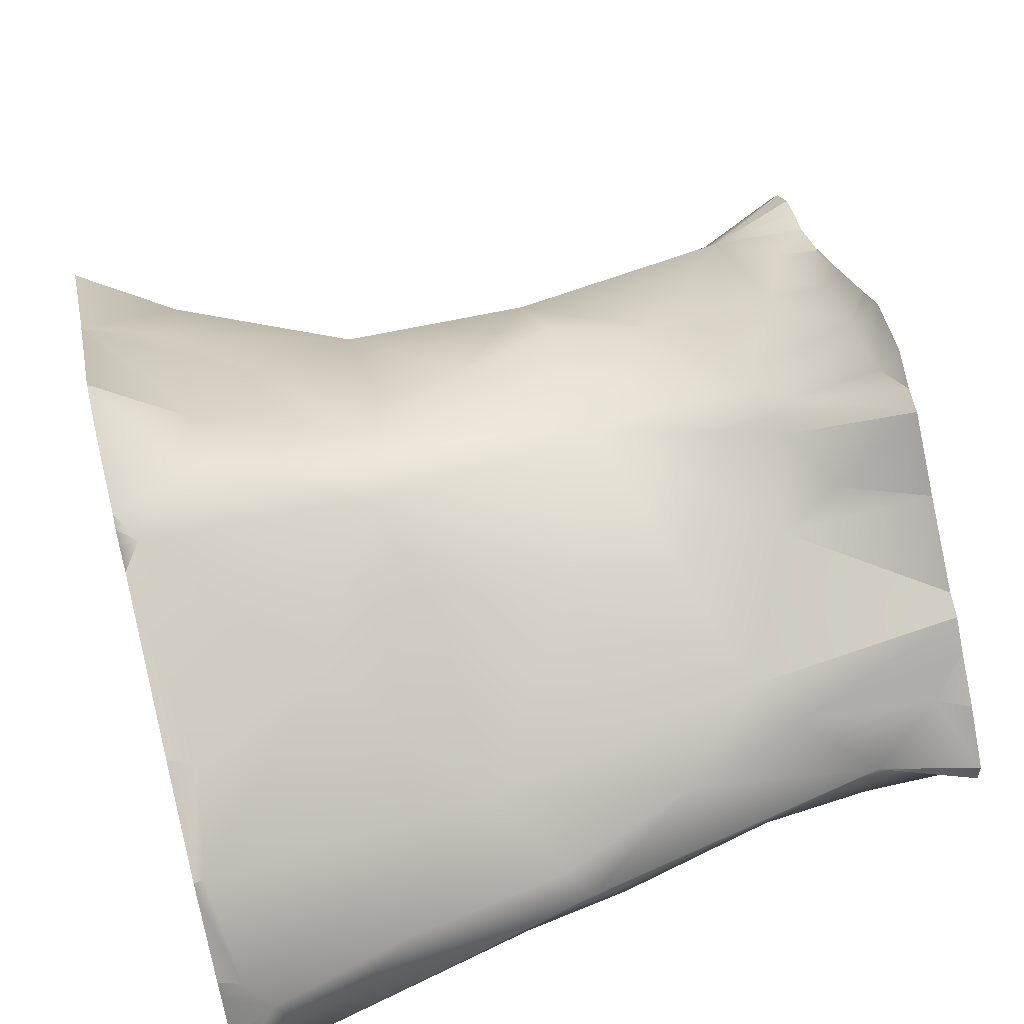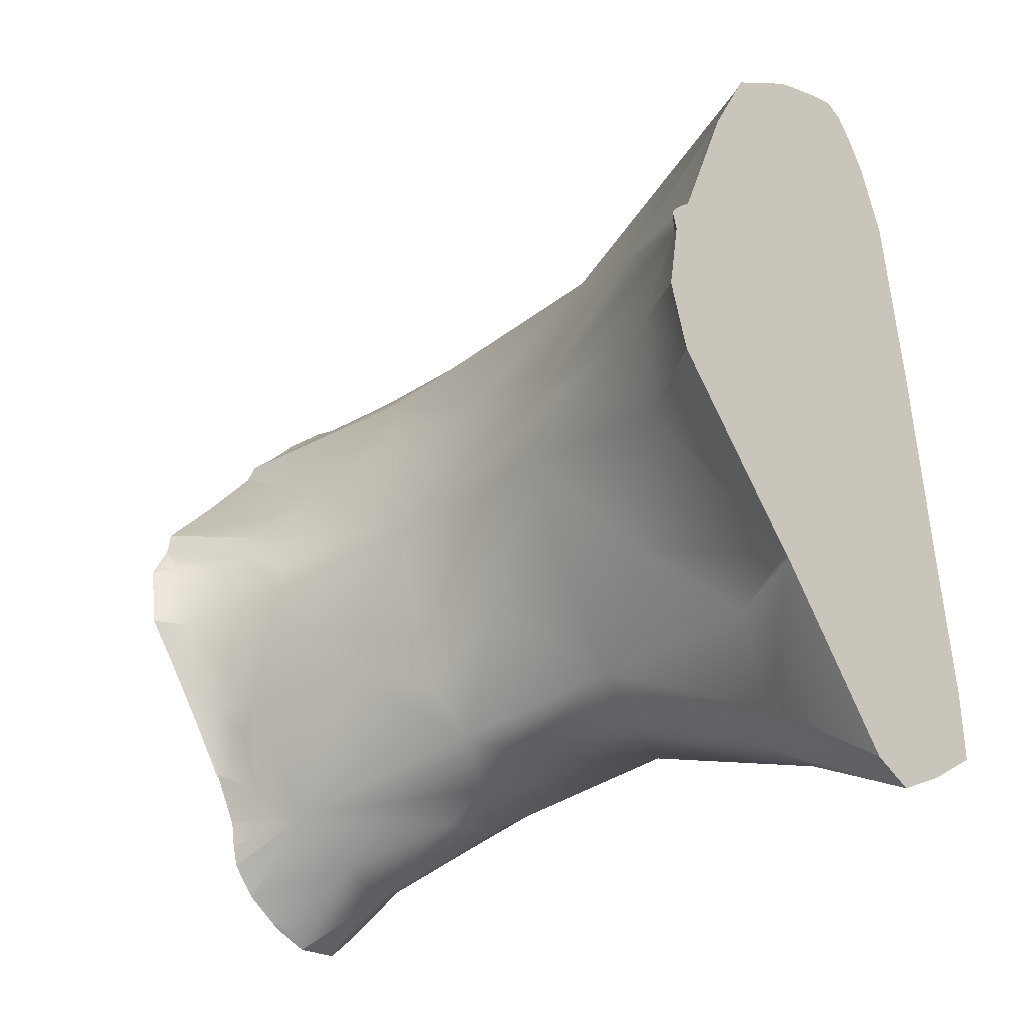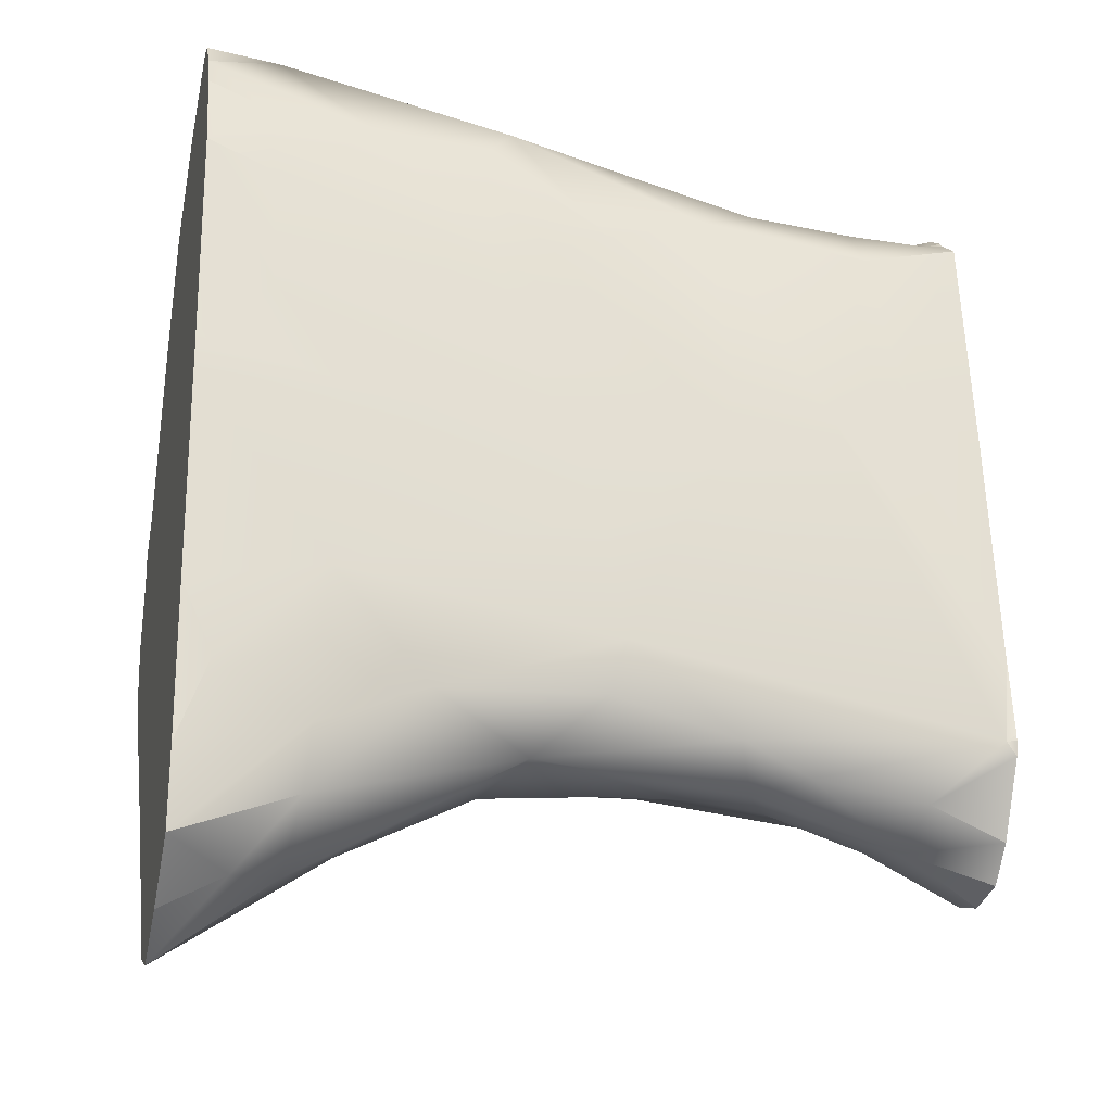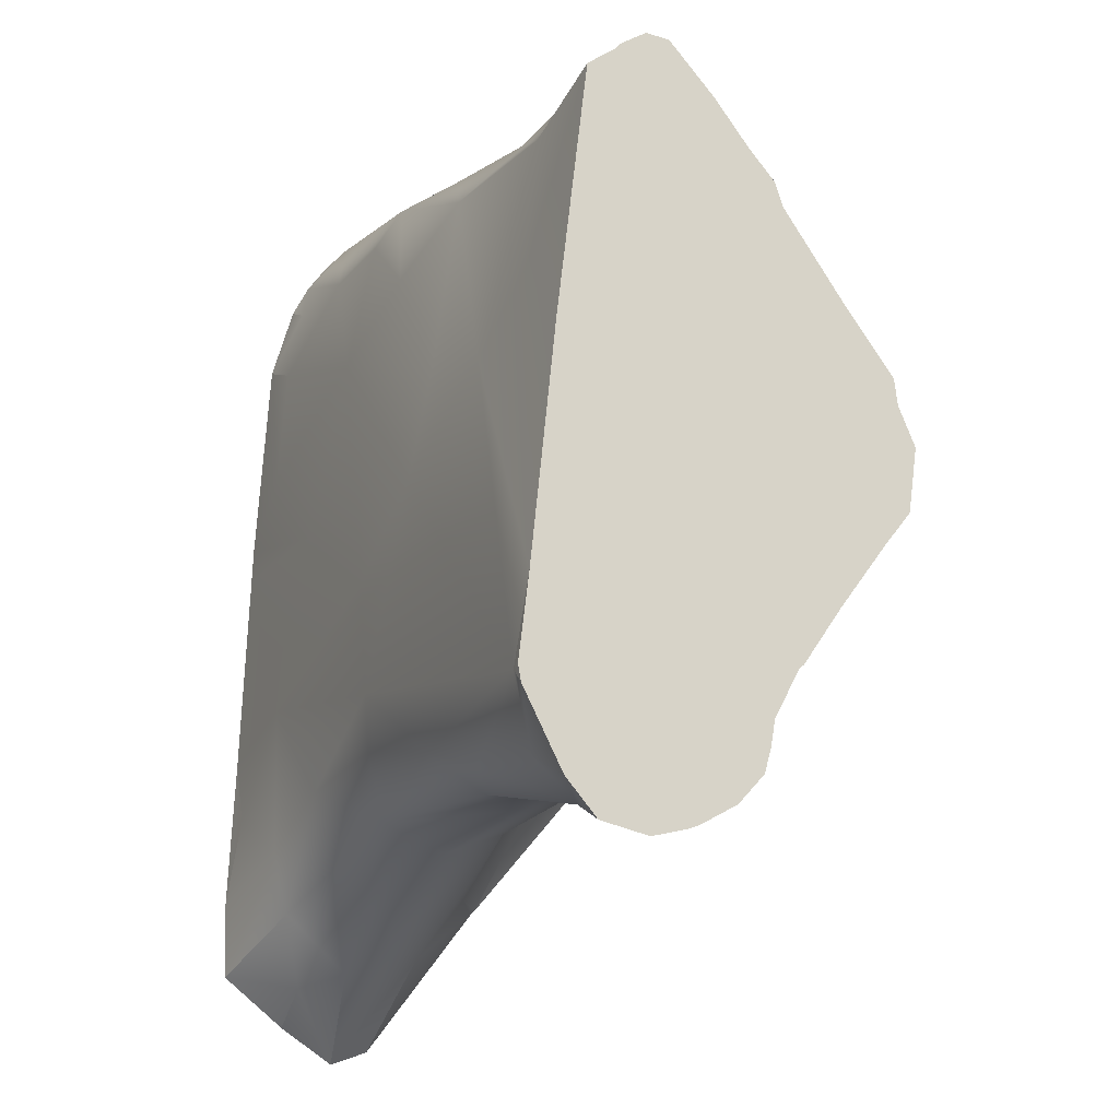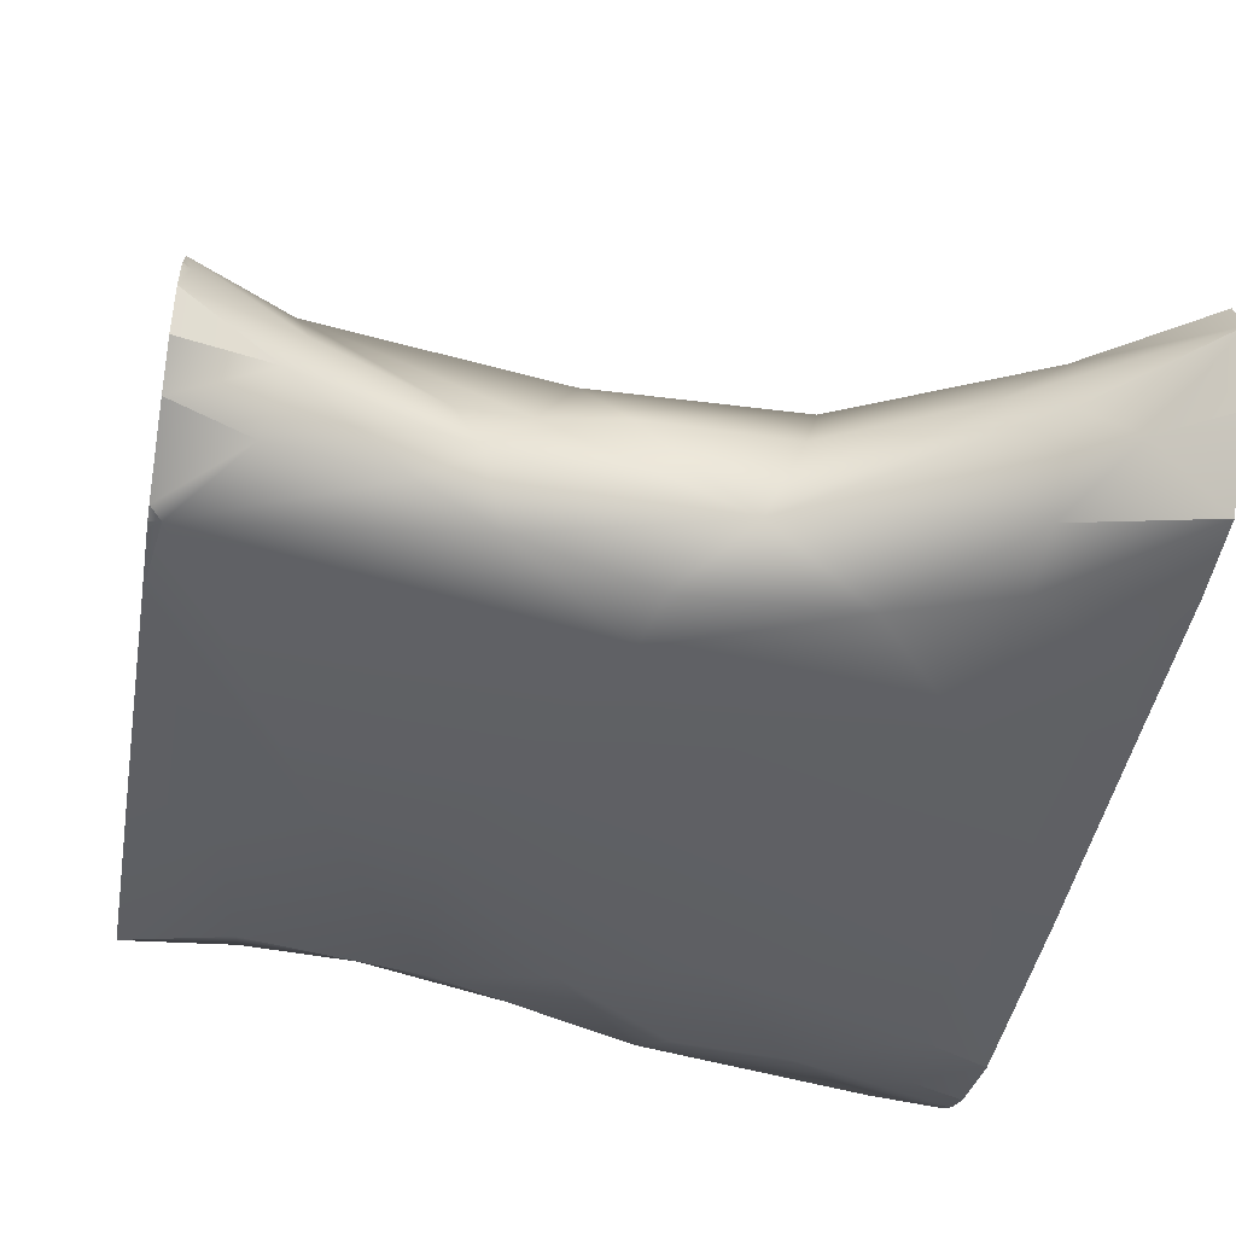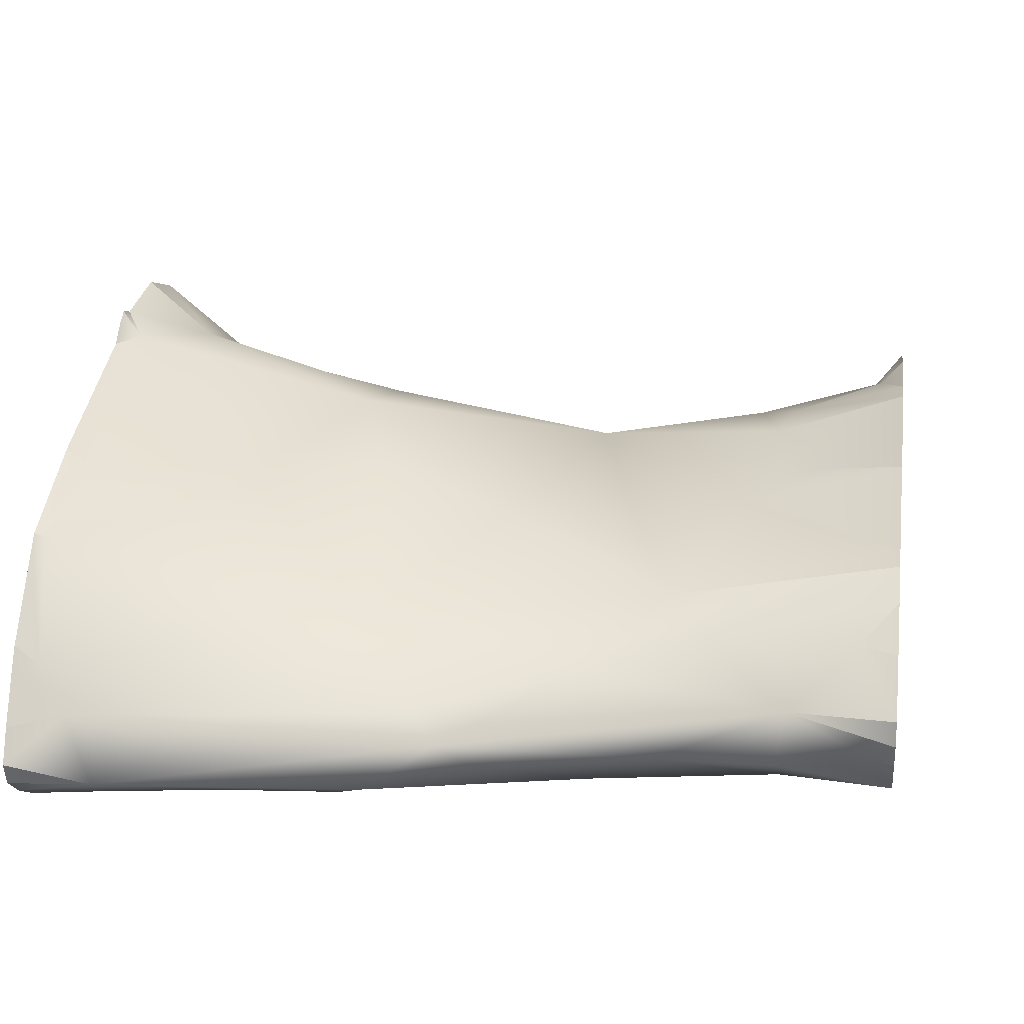
<metadata>
{"format":"obj","ext":"obj","renderer":"f3d","projection":"perspective","resolution":1024,"background":"white","views":[{"elev":60.4,"azim":-14.4,"up":"+Y"},{"elev":-38.0,"azim":-138.5,"up":"+Z"},{"elev":-22.7,"azim":-14.3,"up":"+Z"},{"elev":-17.8,"azim":66.4,"up":"+Z"},{"elev":-46.5,"azim":170.1,"up":"+Y"},{"elev":17.2,"azim":7.9,"up":"+Y"}]}
</metadata>
<code>
g col_caveDoor5
v 2.603 1.407 0.1599
v 2.75 1.566 0.1184
v 2.75 1.445 0.3983
v 2.75 1.566 0.1184
v 2.75 1.498 -0.3462
v 2.572 1.267 -0.3536
v 1.986 1.157 0.09706
v 2.75 1.445 0.3983
v 2.75 1.422 0.5884
v 1.877 1.063 0.3299
v 1.728 1.037 -0.2712
v 2.217 0.7879 -1.044
v 0.5544 0.8603 -0.171
v 1.247 0.6162 -1.121
v 1.69 0.7068 0.9389
v 1.758 0.8297 -0.8032
v 2.142 0.9092 0.7754
v 2.75 1.422 0.5884
v 2.75 1.043 1.09
v 2.75 1.043 1.09
v 2.75 0.6218 1.686
v 2.616 0.8779 -0.9801
v 2.75 1.305 -0.5895
v 2.75 0.9532 -1.061
v 0.9829 0.4941 1.305
v 1.205 0.3036 1.904
v 2.75 0.6218 1.686
v 2.75 0.5623 1.861
v -0.0313 0.5692 1.021
v -1.235 1.137 0.1455
v -0.8473 0.1443 2.219
v -1.011 0.8445 0.7491
v -1.869 0.8797 1.27
v 2.425 0.7054 -1.2
v 2.724 0.6494 -1.461
v 2.75 0.9532 -1.061
v 2.75 0.6712 -1.468
v 2.465 0.4939 -1.616
v 2.75 0.6421 -1.49
v 2.093 0.3078 -1.97
v 2.738 0.4544 -1.828
v 2.75 0.4599 -1.825
v 2.75 0.4546 -1.841
v 2.75 0.4215 -2.025
v 0.4177 0.1729 -1.847
v 0.5342 0.4372 -1.419
v -0.2342 0.5546 -1.136
v -1.005 0.1731 -1.888
v 0.1221 -0.181 -1.957
v -1.089 1.067 -0.4423
v 0.6843 -0.3189 -1.981
v -0.6257 -0.9038 -1.964
v -0.8666 -0.3494 -2.097
v -1.848 -0.3678 -2.588
v -0.9669 0.785 -0.8989
v -1.722 0.6753 -1.369
v -1.581 1.26 -0.1586
v -2.363 1.25 -0.7853
v -2.526 1.526 -0.2138
v -2.914 1.627 0.3527
v -3.044 1.745 -0.9288
v -3.044 1.88 -0.4104
v -3.044 1.776 0.1883
v -3.044 1.88 -0.4104
v -2.431 0.4249 -2.128
v -3.027 0.7465 -2.101
v -3.044 0.7712 -2.092
v -3.044 1.745 -0.9288
v -3.044 0.7242 -2.141
v -2.294 -0.01788 -2.654
v -3.044 -0.1511 -3.296
v -3.044 -0.4467 -3.404
v -3.044 -0.1511 -3.296
v -2.221 -0.621 -2.817
v -2.169 -1.122 -2.391
v -2.585 -0.8801 -2.889
v -3.044 -0.4467 -3.404
v -3.044 -0.8612 -3.138
v -3.044 -1.335 -2.769
v -3.044 -0.8612 -3.138
v -1.35 -1.192 -1.62
v -2.14 -1.242 -1.945
v -2.07 -1.287 -0.8493
v -3.044 -1.335 -2.769
v -3.044 -1.354 -2.186
v -2.815 -1.316 -1.573
v -3.044 -1.303 -1.057
v -3.044 -1.246 0.4993
v -1.506 -1.254 0.4083
v -3.044 -1.237 0.7466
v -2.523 -1.22 1.203
v -3.044 -1.139 2.357
v -0.9619 -1.16 1.652
v -0.207 -1.267 -0.3304
v -2.557 -1.143 2.16
v -0.03707 -1.269 -1.189
v 0.6149 -1.219 0.184
v -0.1474 -1.2 -1.571
v 0.8055 -1.113 -1.781
v 2.673 -1.269 -1.689
v 0.966 -0.7617 -2.064
v 1.345 -0.9668 -1.97
v 2.131 -0.6116 -2.349
v 1.156 -0.4363 -2.075
v 2.211 -0.9542 -2.087
v 2.75 -1.252 -1.786
v 2.75 -0.9721 -2.324
v 2.75 -0.9721 -2.324
v 2.75 -0.7515 -2.574
v 1.57 -1.084 0.7608
v 2.75 -1.2 -1.073
v 1.993 -0.205 -2.24
v 2.75 -0.4102 -2.646
v 2.696 -0.1107 -2.538
v 2.75 -0.1531 -2.58
v 2.75 0.1856 -2.4
v 2.75 -0.07953 -2.55
v 0.8213 -1.135 0.9288
v 2.167 -0.9979 1.174
v 2.75 -1.023 0.623
v 2.75 -0.8048 2.445
v 1.99 -0.8366 2.238
v 0.7067 -0.9034 2.336
v -0.08977 -1.056 2.024
v -0.9715 -0.9562 2.675
v -1.777 -0.9787 2.698
v -0.7664 -0.8146 2.931
v -2.493 -0.7057 3.34
v -0.2714 -0.4798 2.909
v -2.603 -1.022 2.739
v -3.044 -1.139 2.357
v -3.044 -0.9724 2.942
v -3.044 -0.8469 3.191
v -3.044 -0.9724 2.942
v -0.00655 -0.6341 2.877
v 1.161 -0.6106 2.626
v 2.021 -0.2537 2.555
v 1.966 -0.6371 2.558
v 2.75 -0.8048 2.445
v 2.628 -0.5573 2.602
v 2.75 -0.6052 2.595
v 2.75 -0.3773 2.765
v 2.75 -0.565 2.642
v 0.6044 -0.09457 2.416
v -0.4411 -0.3138 2.75
v -1.632 -0.322 2.931
v 1.476 0.127 2.193
v 2.75 0.5623 1.861
v 2.75 0.377 2.068
v 2.498 0.1402 2.293
v 2.75 -0.2069 2.752
v 2.75 0.124 2.394
v -2.88 0.03061 3.105
v -2.698 -0.2703 3.215
v -3.044 -0.5485 3.459
v -3.044 -0.3246 3.359
v -3.044 0.01865 3.178
v -3.044 -0.3246 3.359
v -3.044 0.1589 3.098
v -2.971 0.7478 2.568
v -3.044 0.7033 2.648
v -3.044 0.1589 3.098
v -3.044 0.7749 2.589
v -2.846 1.031 1.856
v -3.044 0.7749 2.589
v -3.044 1.15 1.817
v -3.044 1.614 0.5718
v -3.044 1.15 1.817
v -3.044 1.776 0.1883
v -3.044 1.809 0.3364
v -3.044 1.743 0.4337
v -3.044 1.614 0.5718
v -3.044 1.809 0.3364
v -3.044 1.743 0.4337
v 2.75 -0.565 2.642
v 2.75 -0.6052 2.595
v -3.044 0.7712 -2.092
v -3.044 0.7242 -2.141
v -3.044 -0.5485 3.459
v -3.044 -0.7011 3.4
v -3.044 -0.7011 3.4
v -3.044 -0.8469 3.191
v -3.044 -1.303 -1.057
v -3.044 -1.354 -2.186
v 2.75 0.3738 -2.194
v 2.75 0.1856 -2.4
v 2.75 0.4215 -2.025
v 2.75 0.3738 -2.194
v 2.75 -1.272 -1.677
v 2.673 -1.269 -1.689
v 2.75 -1.269 -1.632
v 2.75 -1.252 -1.786
v 2.75 -1.272 -1.677
v 2.75 -1.269 -1.632
v 2.75 -1.2 -1.073
v 2.75 -0.4102 -2.646
v 2.75 -0.7515 -2.574
v 2.75 0.6712 -1.468
v 2.75 0.6421 -1.49
v 2.75 0.4599 -1.825
v 2.75 0.4546 -1.841
v 2.75 1.498 -0.3462
v 2.75 1.305 -0.5895
v 2.75 -0.07953 -2.55
v 2.75 -0.1531 -2.58
v 2.75 0.124 2.394
v 2.75 0.377 2.068
v 2.75 -0.3773 2.765
v 2.75 -0.2069 2.752
v -3.044 -0.4467 -3.404
v -3.044 -0.1511 -3.296
v -3.044 -0.8612 -3.138
v -3.044 0.7242 -2.141
v -3.044 -1.335 -2.769
v -3.044 -1.354 -2.186
v -3.044 -1.303 -1.057
v -3.044 0.7712 -2.092
v -3.044 1.745 -0.9288
v -3.044 -1.246 0.4993
v -3.044 1.88 -0.4104
v -3.044 1.776 0.1883
v -3.044 -1.237 0.7466
v -3.044 1.809 0.3364
v -3.044 1.743 0.4337
v -3.044 1.614 0.5718
v -3.044 1.15 1.817
v -3.044 -1.139 2.357
v -3.044 0.7749 2.589
v -3.044 0.7033 2.648
v -3.044 0.1589 3.098
v -3.044 -0.9724 2.942
v -3.044 0.01865 3.178
v -3.044 -0.3246 3.359
v -3.044 -0.8469 3.191
v -3.044 -0.7011 3.4
v -3.044 -0.5485 3.459
v 2.75 -0.8048 2.445
v 2.75 -0.6052 2.595
v 2.75 -1.023 0.623
v 2.75 0.124 2.394
v 2.75 -0.565 2.642
v 2.75 -0.3773 2.765
v 2.75 -0.2069 2.752
v 2.75 0.377 2.068
v 2.75 0.5623 1.861
v 2.75 0.6218 1.686
v 2.75 1.043 1.09
v 2.75 -1.2 -1.073
v 2.75 1.422 0.5884
v 2.75 1.445 0.3983
v 2.75 1.566 0.1184
v 2.75 1.498 -0.3462
v 2.75 1.305 -0.5895
v 2.75 0.9532 -1.061
v 2.75 0.6712 -1.468
v 2.75 0.6421 -1.49
v 2.75 0.4599 -1.825
v 2.75 -1.269 -1.632
v 2.75 0.4546 -1.841
v 2.75 0.4215 -2.025
v 2.75 -1.272 -1.677
v 2.75 -1.252 -1.786
v 2.75 -0.9721 -2.324
v 2.75 -0.7515 -2.574
v 2.75 -0.4102 -2.646
v 2.75 -0.1531 -2.58
v 2.75 -0.07953 -2.55
v 2.75 0.1856 -2.4
v 2.75 0.3738 -2.194
g col_caveDoor5_0
f 3 2 1
f 5 1 4
f 5 6 1
f 6 7 1
f 1 7 8
f 8 7 9
f 9 7 10
f 6 11 7
f 10 7 11
f 12 11 6
f 10 11 13
f 11 14 13
f 15 10 13
f 12 16 11
f 11 16 14
f 14 16 12
f 15 17 10
f 18 10 17
f 18 17 19
f 20 17 15
f 20 15 21
f 22 12 6
f 23 22 6
f 23 24 22
f 13 25 15
f 15 25 26
f 15 26 27
f 27 26 28
f 13 29 25
f 26 25 29
f 30 29 13
f 26 29 31
f 31 29 32
f 30 32 29
f 31 32 33
f 33 32 30
f 22 34 12
f 35 34 22
f 35 22 36
f 35 36 37
f 12 34 38
f 35 38 34
f 39 38 35
f 12 38 40
f 14 12 40
f 39 41 38
f 41 40 38
f 41 39 42
f 40 41 43
f 40 43 44
f 45 14 40
f 45 46 14
f 13 14 46
f 13 46 47
f 47 46 45
f 47 45 48
f 48 45 49
f 47 50 13
f 50 30 13
f 51 45 40
f 51 49 45
f 52 49 51
f 52 53 49
f 48 49 53
f 52 54 53
f 48 53 54
f 47 55 50
f 48 55 47
f 50 55 56
f 48 56 55
f 50 57 30
f 58 57 50
f 50 56 58
f 30 57 59
f 58 59 57
f 30 59 60
f 33 30 60
f 61 59 58
f 61 62 59
f 63 60 59
f 63 59 64
f 48 65 56
f 56 66 58
f 56 65 66
f 67 58 66
f 68 58 67
f 65 69 66
f 48 70 65
f 69 65 70
f 69 70 71
f 48 54 70
f 54 72 70
f 70 72 73
f 72 54 74
f 52 74 54
f 75 74 52
f 75 76 74
f 77 74 76
f 77 76 78
f 79 76 75
f 79 80 76
f 81 75 52
f 81 82 75
f 83 82 81
f 75 82 84
f 84 82 85
f 85 82 86
f 83 86 82
f 83 87 86
f 83 88 87
f 89 88 83
f 89 90 88
f 89 91 90
f 92 90 91
f 93 91 89
f 93 89 94
f 83 94 89
f 92 91 95
f 93 95 91
f 81 96 83
f 83 96 94
f 93 94 97
f 97 94 96
f 81 98 96
f 52 98 81
f 96 98 99
f 52 99 98
f 97 96 100
f 96 99 100
f 101 99 52
f 51 101 52
f 100 99 102
f 101 102 99
f 103 102 101
f 51 104 101
f 103 101 104
f 40 104 51
f 100 102 105
f 103 105 102
f 106 100 105
f 106 105 107
f 103 108 105
f 103 109 108
f 110 97 100
f 111 110 100
f 103 104 112
f 40 112 104
f 112 113 103
f 114 113 112
f 113 114 115
f 116 112 40
f 116 114 112
f 114 116 117
f 110 118 97
f 93 97 118
f 111 119 110
f 120 119 111
f 121 119 120
f 121 122 119
f 110 119 122
f 123 118 110
f 110 122 123
f 93 118 124
f 123 124 118
f 93 124 125
f 93 125 126
f 126 95 93
f 127 125 124
f 127 124 123
f 126 125 127
f 126 127 128
f 127 129 128
f 126 130 95
f 131 95 130
f 131 130 132
f 133 130 126
f 133 126 128
f 130 133 134
f 123 135 127
f 127 135 129
f 123 136 135
f 129 135 136
f 122 136 123
f 129 136 137
f 137 136 138
f 122 138 136
f 139 138 122
f 140 138 139
f 137 138 140
f 140 139 141
f 142 137 140
f 142 140 143
f 144 129 137
f 144 145 129
f 129 145 146
f 129 146 128
f 31 145 144
f 31 146 145
f 144 26 31
f 144 147 26
f 137 147 144
f 147 148 26
f 147 149 148
f 149 147 150
f 137 150 147
f 151 150 137
f 151 152 150
f 153 146 31
f 154 128 146
f 153 154 146
f 128 154 155
f 155 154 156
f 157 154 153
f 157 158 154
f 157 153 159
f 160 153 31
f 33 160 31
f 161 153 160
f 161 162 153
f 163 161 160
f 33 164 160
f 165 160 164
f 165 164 166
f 167 164 33
f 164 167 168
f 167 33 60
f 170 60 169
f 172 60 171
f 174 60 173
f 176 175 140
f 178 177 66
f 180 128 179
f 182 128 181
f 184 86 183
f 186 40 185
f 188 40 187
f 191 190 189
f 193 190 192
f 195 190 194
f 197 103 196
f 199 35 198
f 201 41 200
f 203 6 202
f 205 114 204
f 207 150 206
f 209 137 208
f 212 211 210
f 212 213 211
f 214 213 212
f 215 213 214
f 216 213 215
f 216 217 213
f 216 218 217
f 219 218 216
f 219 220 218
f 219 221 220
f 222 221 219
f 222 223 221
f 222 224 223
f 222 225 224
f 222 226 225
f 227 226 222
f 227 228 226
f 227 229 228
f 227 230 229
f 231 230 227
f 231 232 230
f 231 233 232
f 234 233 231
f 235 233 234
f 236 233 235
f 239 238 237
f 239 240 238
f 238 240 241
f 241 240 242
f 242 240 243
f 239 244 240
f 239 245 244
f 239 246 245
f 239 247 246
f 248 247 239
f 248 249 247
f 248 250 249
f 248 251 250
f 248 252 251
f 248 253 252
f 248 254 253
f 248 255 254
f 248 256 255
f 248 257 256
f 258 257 248
f 258 259 257
f 258 260 259
f 261 260 258
f 262 260 261
f 263 260 262
f 264 260 263
f 265 260 264
f 266 260 265
f 267 260 266
f 268 260 267
f 269 260 268

</code>
